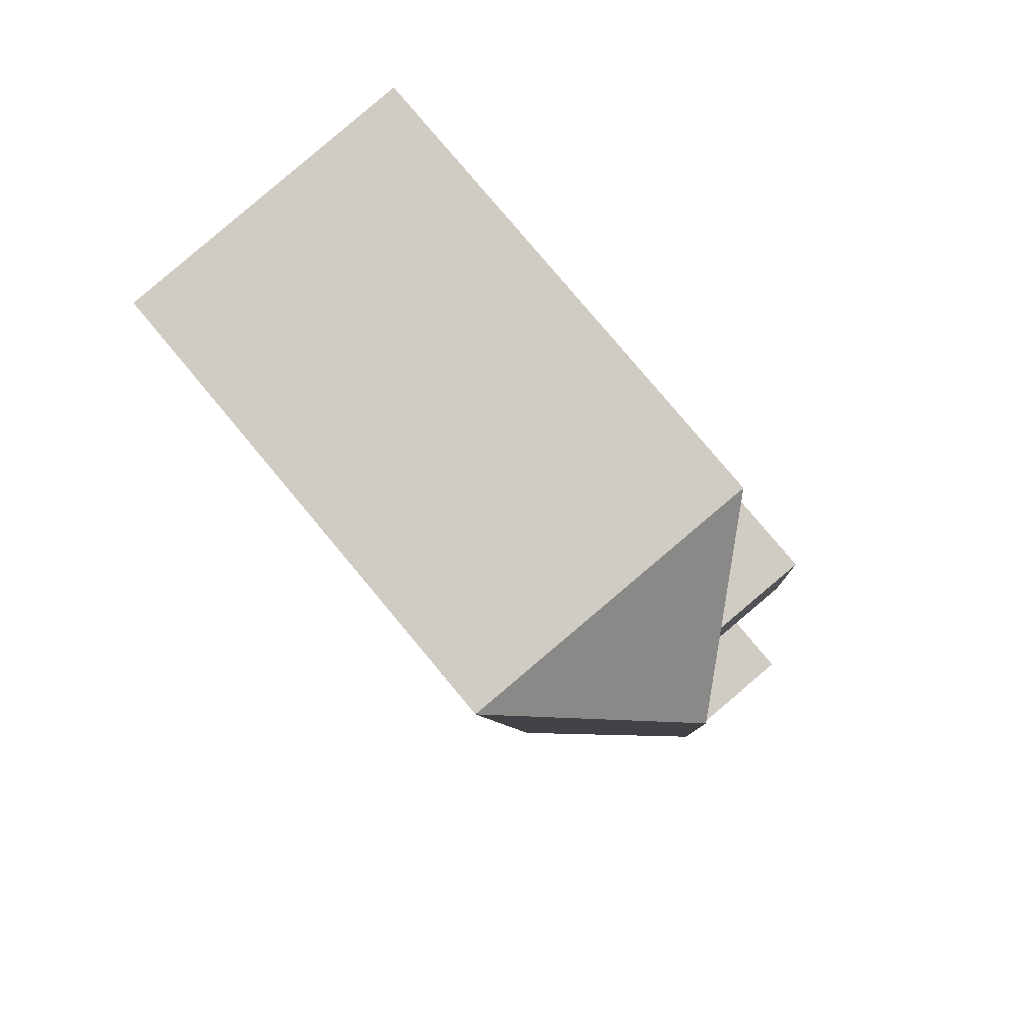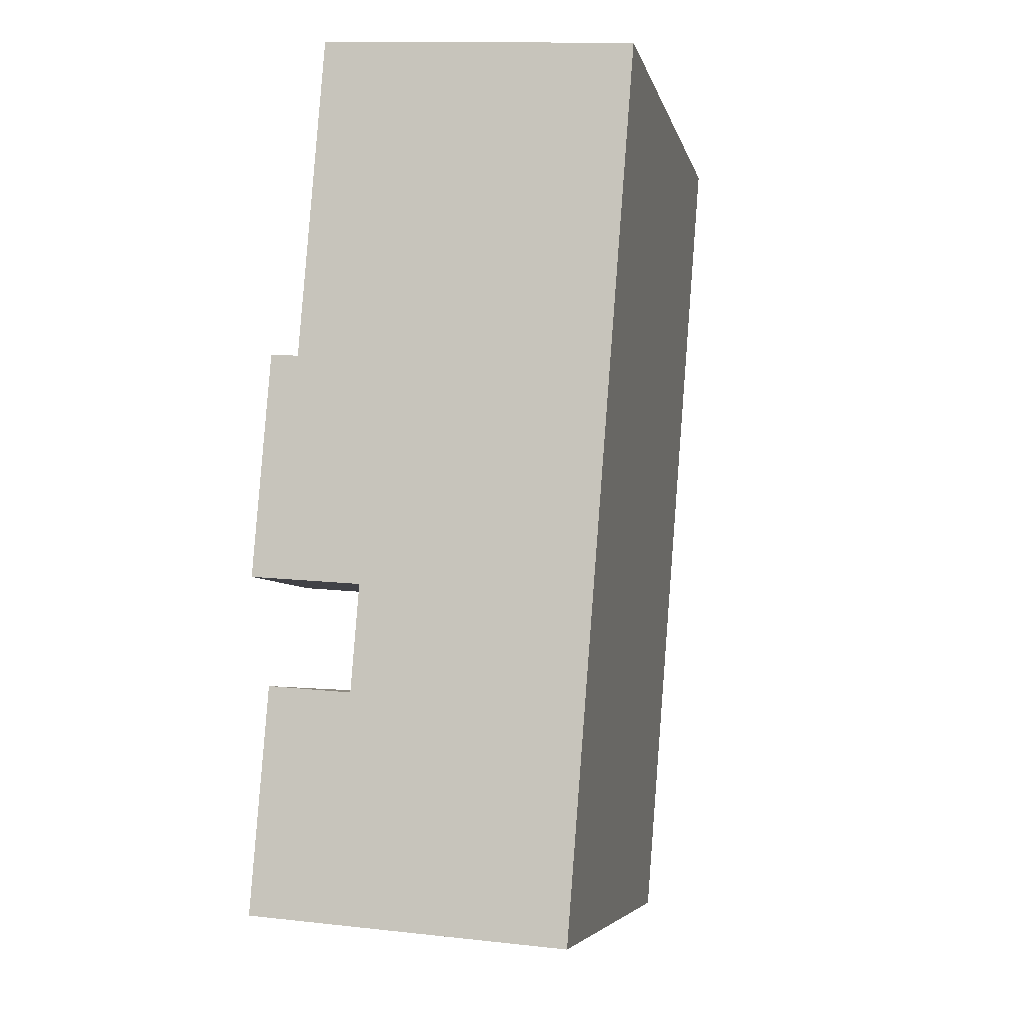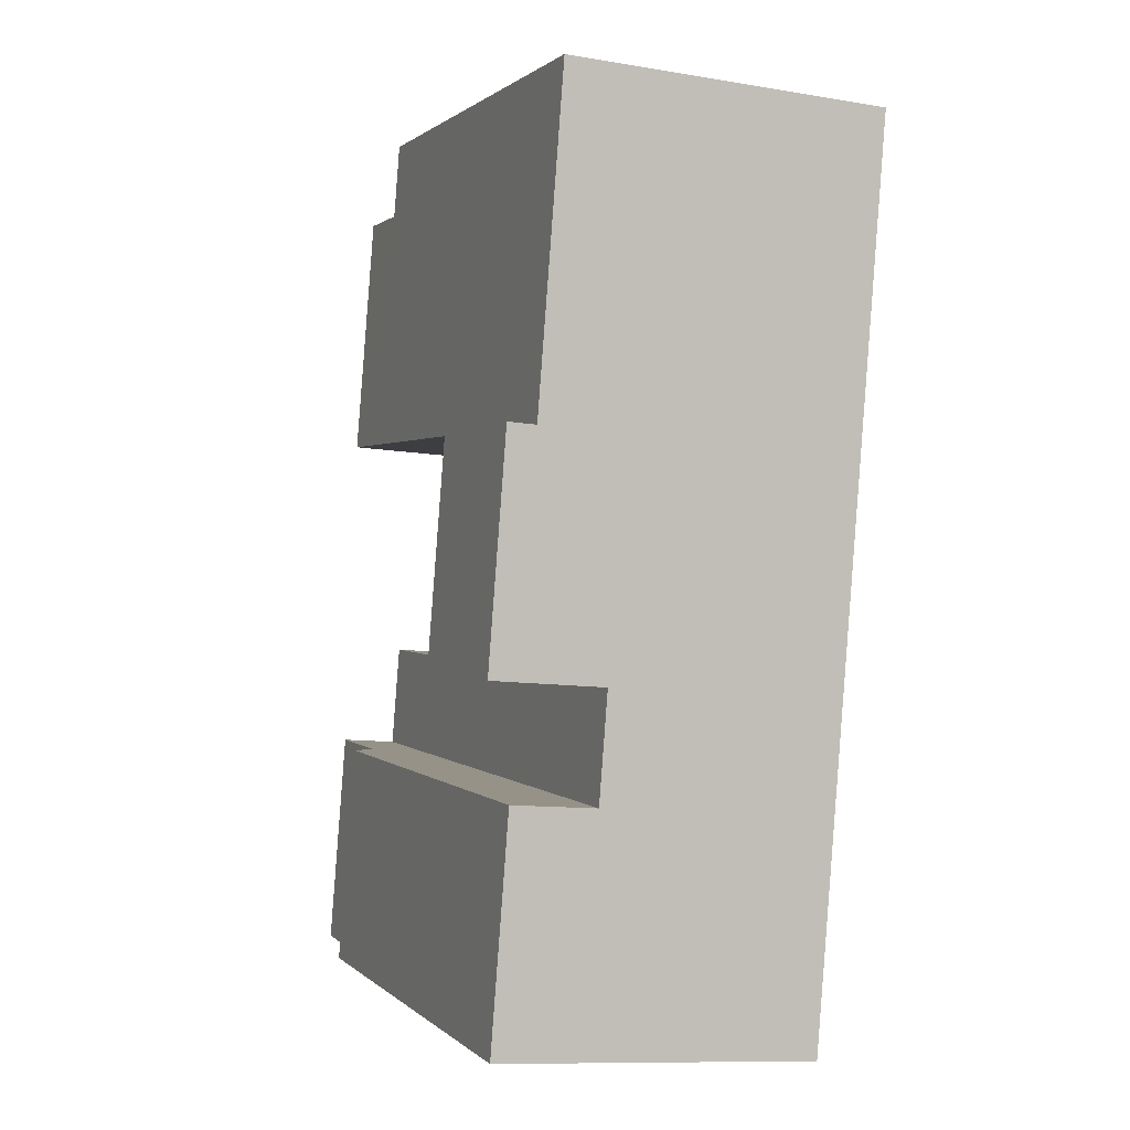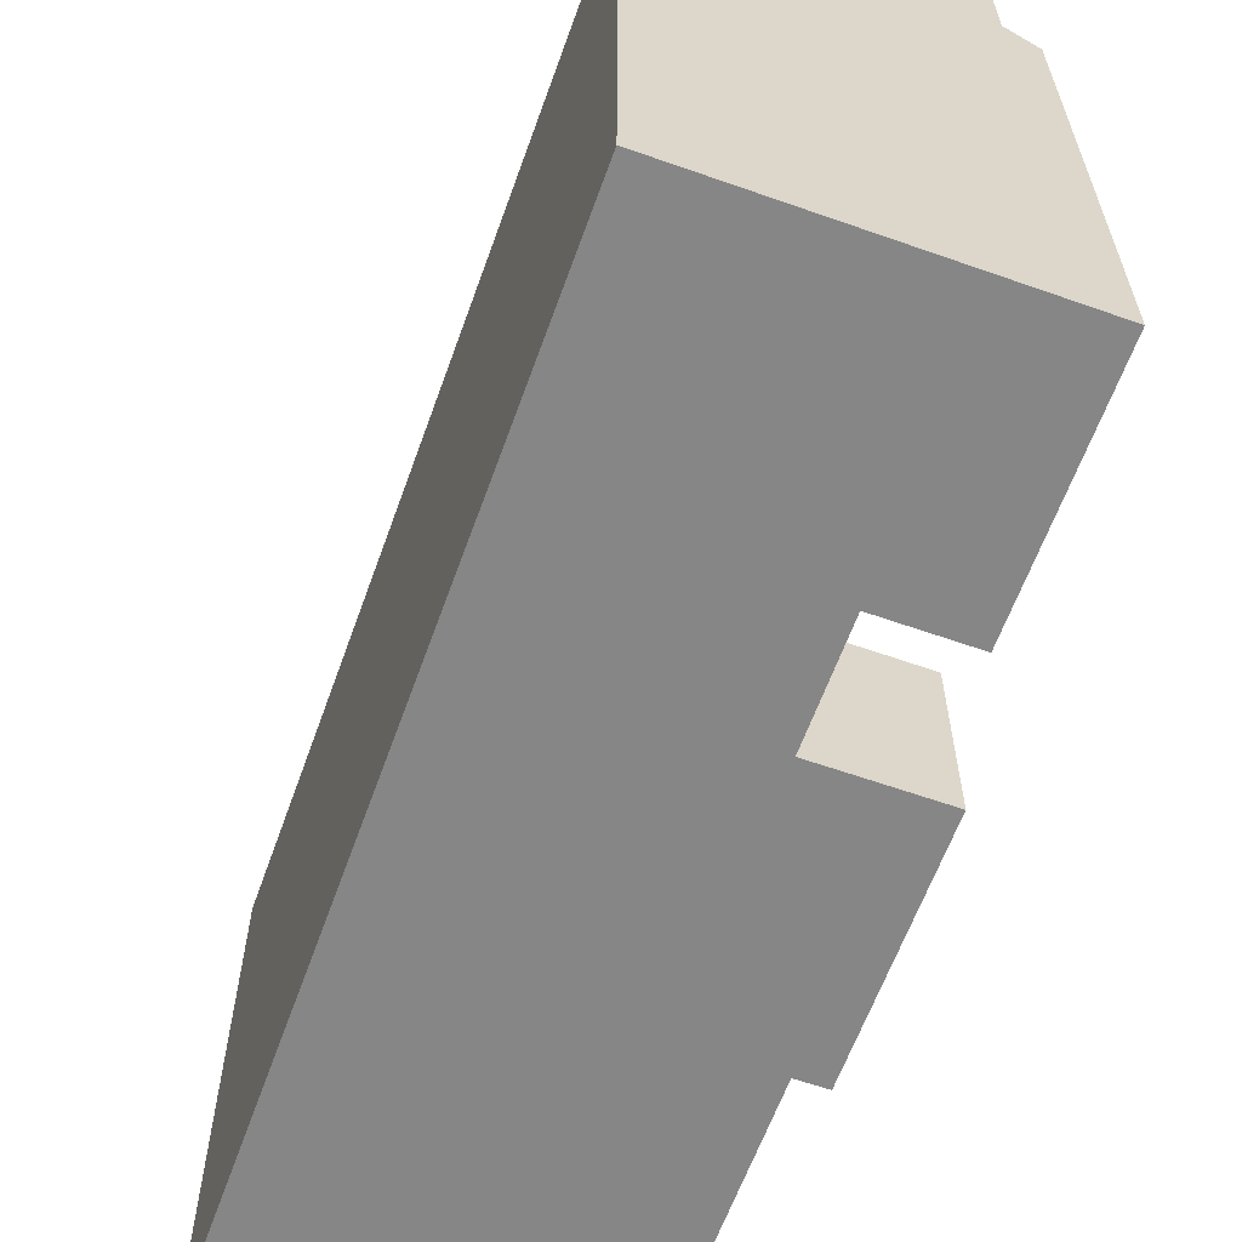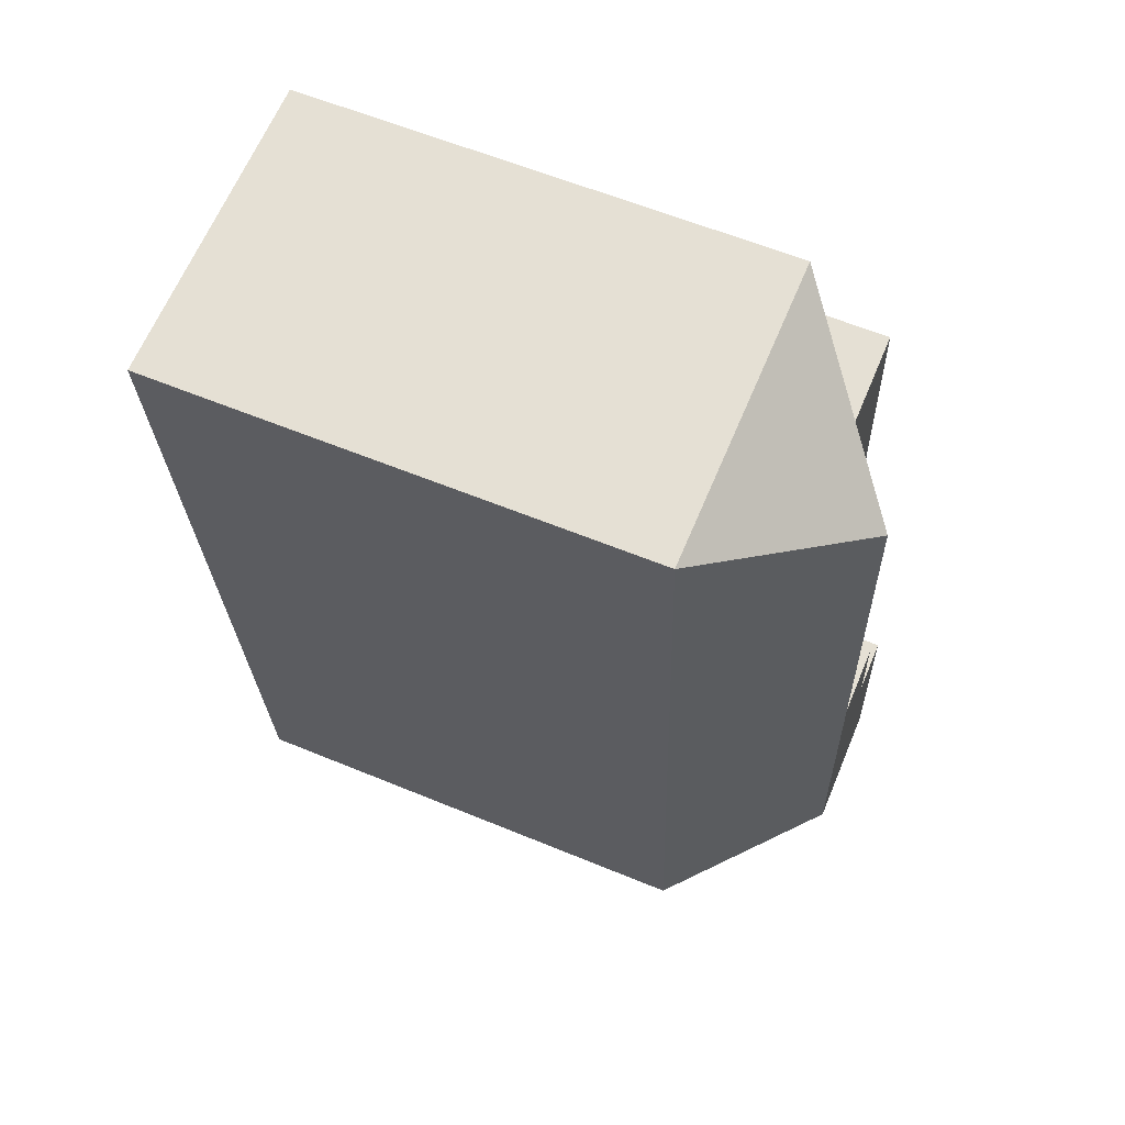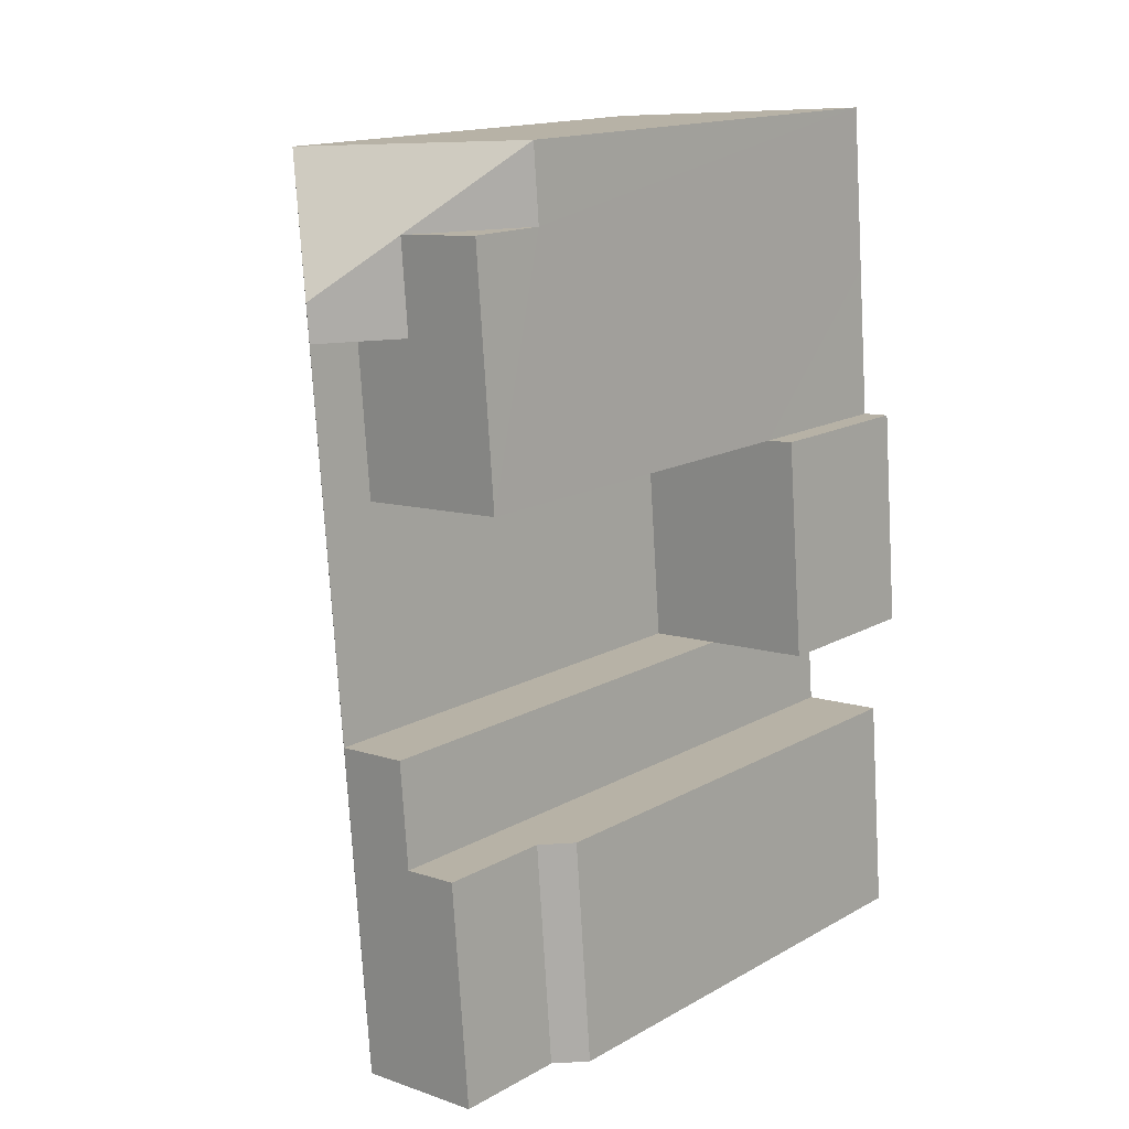
<metadata>
{"format":"obj","ext":"obj","renderer":"f3d","projection":"perspective","resolution":1024,"background":"white","views":[{"elev":79.7,"azim":140.1,"up":"+Z"},{"elev":-6.0,"azim":12.6,"up":"+Z"},{"elev":1.0,"azim":-20.9,"up":"+Z"},{"elev":-62.0,"azim":164.8,"up":"+Y"},{"elev":60.3,"azim":112.9,"up":"+Z"},{"elev":16.0,"azim":-138.6,"up":"+Z"}]}
</metadata>
<code>
v  17.05 26.81 -19.1
v  1.6 34.31 -17.88
v  8.575 34.31 -18.43
v  17.05 1.169e-15 -19.1
v  1.599 28.13 -17.88
v  0.1038 26.81 -17.76
v  0.1032 1.087e-15 -17.76
v  2.44 31.16 11.84
v  3.48 26.81 25.05
v  3.481 31.16 25.05
v  3.798 -1.781e-15 29.08
v  3.798 26.81 29.08
v  2.439 9.31 11.84
v  3.091 -1.232e-15 20.11
v  2.439 -7.251e-16 11.84
v  3.479 -1.534e-15 25.05
v  9.967 9.31 -0.7869
v  10.91 9.31 11.17
v  9.968 31.16 -0.7876
v  10.91 31.16 11.17
v  9.968 34.31 -0.7877
v  11.56 34.31 19.44
v  11.56 31.16 19.44
v  5.533 34.31 -6.154
v  5.981 9.31 -0.472
v  5.981 34.31 -0.4732
v  5.533 30.78 -6.154
v  5.532 9.31 -6.153
v  5.98 2.889e-17 -0.4717
v  5.532 3.768e-16 -6.153
v  7.352 31.16 11.45
v  6.924 9.31 11.49
v  2.543 34.31 -5.918
v  2.543 28.13 -5.918
v  8.393 31.16 24.65
v  0.9436 9.31 11.96
v  0.9434 -7.323e-16 11.96
v  0 0 0
v  0.0001988 9.31 -0.0002944
v  20.74 -1.699e-15 27.75
v  20.74 26.81 27.75
v  8.004 31.16 19.73
v  1.047 26.81 -5.8
v  1.047 3.551e-16 -5.799
v  20.03 26.81 18.78
v  17.99 26.81 -7.136
v  20.03 -1.15e-15 18.78
v  17.99 4.369e-16 -7.135
v  20.42 -1.452e-15 23.71
v  9.52 34.31 -6.468
v  11.72 34.31 21.44
g defaultobject
f 1 2 3
f 2 1 4
f 2 4 5
f 5 4 6
f 6 4 7
f 8 9 10
f 9 11 12
f 11 9 8
f 11 8 13
f 11 13 14
f 14 13 15
f 11 14 16
f 17 18 19
f 20 19 18
f 21 19 20
f 22 21 20
f 23 22 20
f 24 25 26
f 25 24 27
f 25 27 28
f 25 28 29
f 29 28 30
f 17 26 25
f 26 17 19
f 26 19 21
f 18 31 20
f 31 18 8
f 8 18 13
f 13 18 32
f 5 33 2
f 33 5 34
f 35 10 9
f 15 36 37
f 36 15 13
f 38 36 39
f 36 38 37
f 29 39 25
f 39 29 38
f 40 12 11
f 12 40 41
f 42 22 23
f 7 43 6
f 43 7 44
f 40 45 41
f 45 40 46
f 46 40 1
f 1 40 47
f 1 47 48
f 1 48 4
f 47 40 49
f 34 24 33
f 24 34 27
f 27 34 28
f 28 34 43
f 28 43 44
f 28 44 30
f 21 24 26
f 24 21 50
f 24 2 33
f 2 24 50
f 2 50 3
f 10 31 8
f 31 10 20
f 20 10 42
f 42 10 35
f 23 20 42
f 50 1 3
f 1 50 46
f 46 50 21
f 46 21 45
f 45 21 22
f 45 22 51
f 45 51 41
f 17 32 18
f 32 17 13
f 13 17 36
f 36 17 25
f 36 25 39
f 41 35 12
f 35 41 51
f 12 35 9
f 42 51 22
f 51 42 35
f 6 34 5
f 34 6 43
f 49 48 47
f 48 49 4
f 11 49 40
f 49 11 4
f 4 11 29
f 29 11 14
f 14 11 16
f 29 15 38
f 15 29 14
f 38 15 37
f 4 30 7
f 30 4 29
f 7 30 44

</code>
